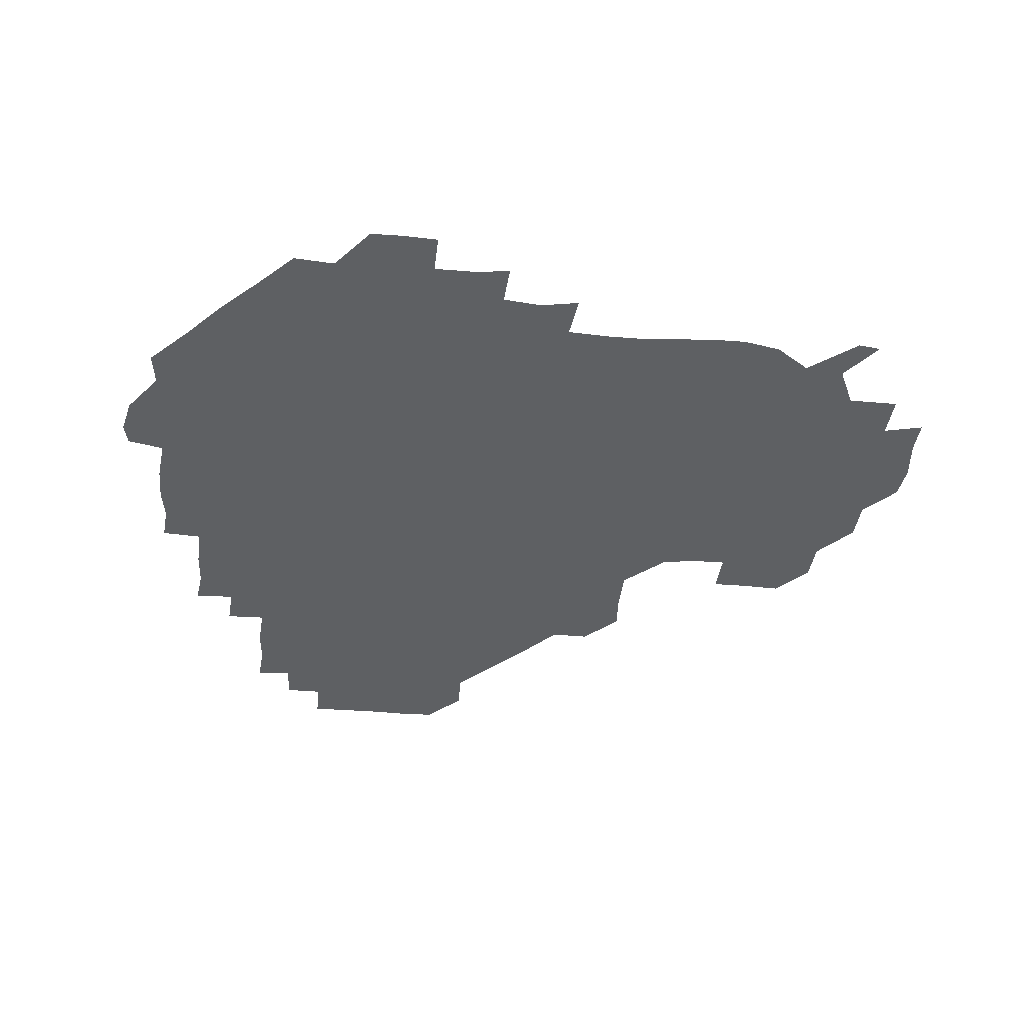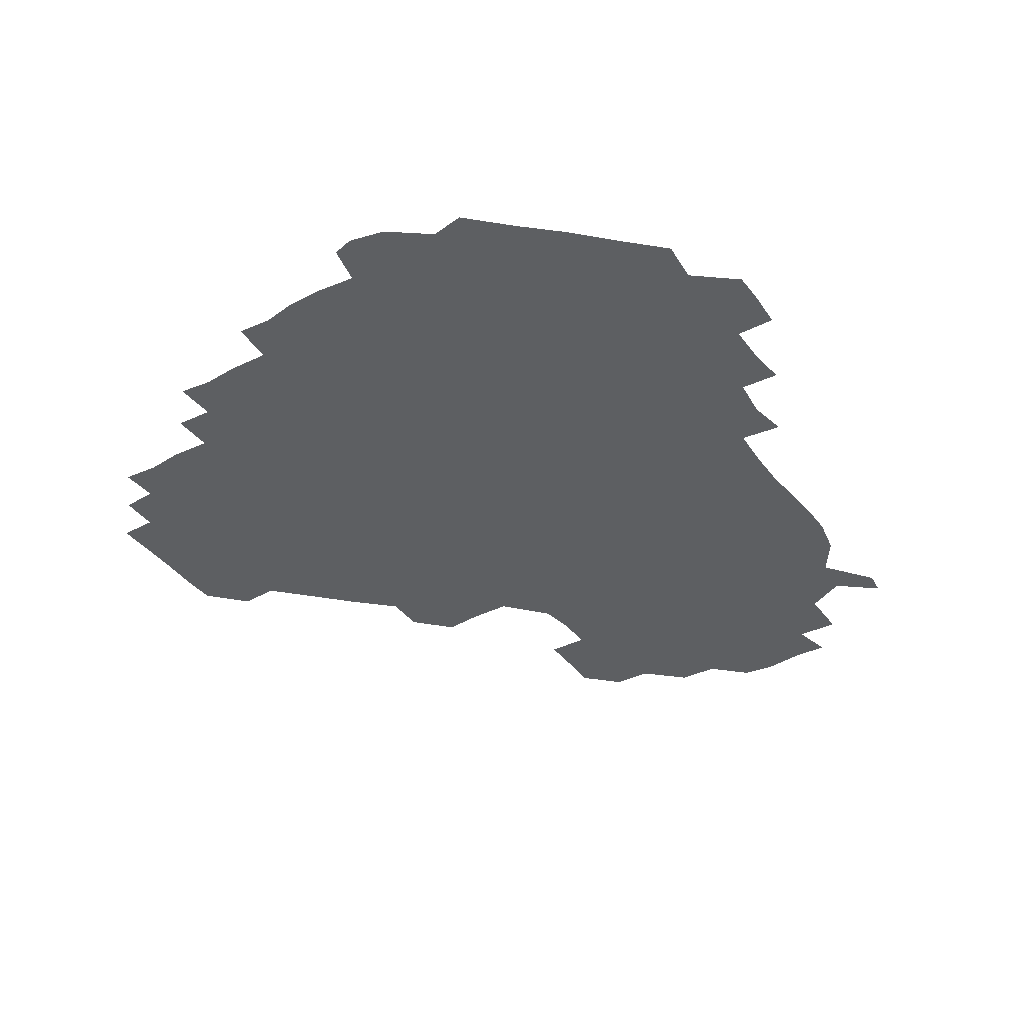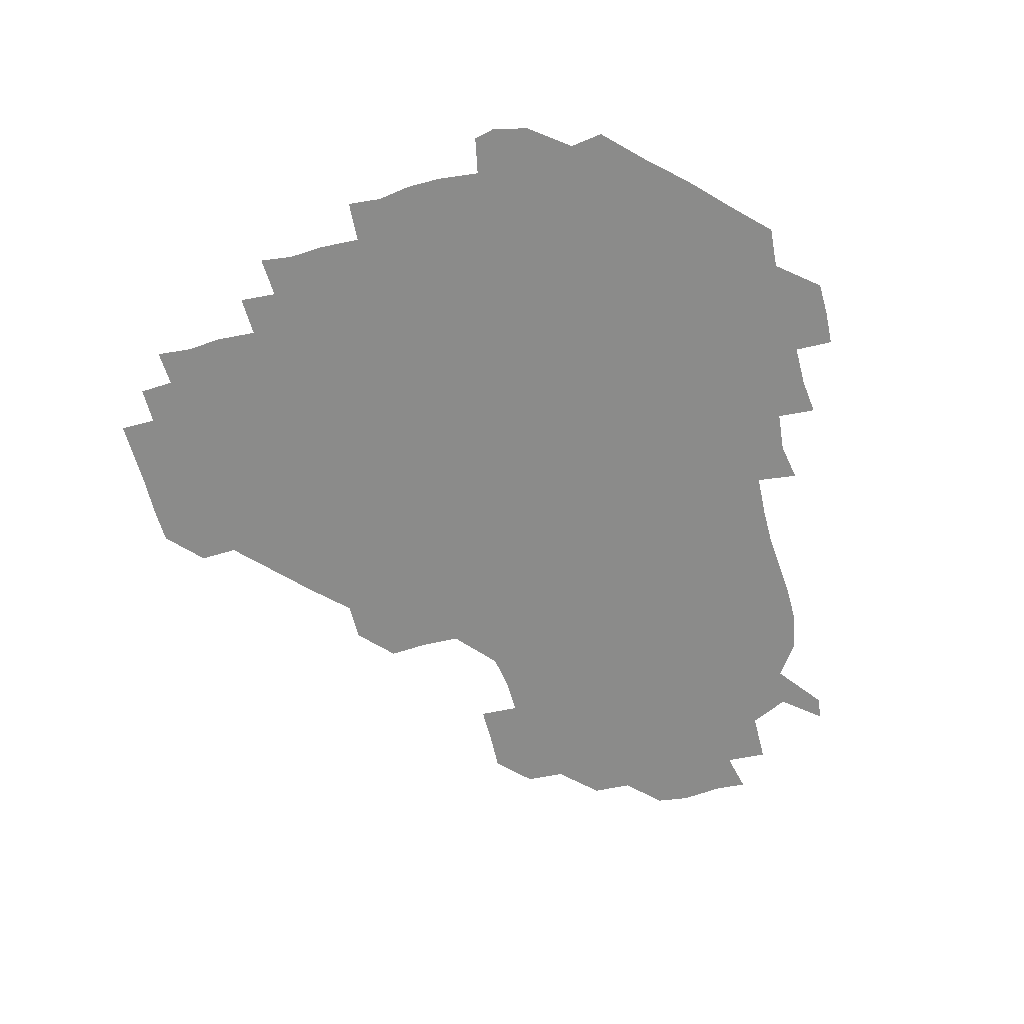
<metadata>
{"format":"obj","ext":"obj","renderer":"f3d","projection":"perspective","resolution":1024,"background":"white","views":[{"elev":-42.6,"azim":-5.1,"up":"+Z"},{"elev":-39.7,"azim":-56.4,"up":"+Z"},{"elev":-63.7,"azim":-74.8,"up":"+Z"}]}
</metadata>
<code>
v 241.4 183.9 0
v 237.8 198.6 0
v 239.8 207.3 0
v 252.4 153.4 0
v 254.2 167.1 0
v 254.7 181 0
v 256 195.6 0
v 255.3 210.6 0
v 253.2 227.8 0
v 253.1 242.4 0
v 255.2 256.1 0
v 253.7 270 0
v 268.7 137.1 0
v 271.7 152 0
v 272.3 166.4 0
v 273 180.9 0
v 270.7 196 0
v 271 210.5 0
v 271.4 225.7 0
v 272.7 241 0
v 271.8 256 0
v 270.7 271.2 0
v 269.9 288.3 0
v 270.6 302.6 0
v 268.7 316.3 0
v 283.8 120.7 0
v 286.3 136.4 0
v 288.2 151.6 0
v 288.3 166.3 0
v 286.8 181 0
v 286.4 196 0
v 286.8 210.8 0
v 285.7 225.9 0
v 286.8 240.6 0
v 287.4 255.4 0
v 286.8 270.3 0
v 286.2 285.9 0
v 286 300.9 0
v 285.7 315.6 0
v 284.5 331.2 0
v 299.9 105.3 0
v 301.4 121.5 0
v 302.2 136.8 0
v 302.5 151.5 0
v 302.5 166.1 0
v 302 180.9 0
v 301.9 195.8 0
v 301.4 210.9 0
v 301.7 225.9 0
v 301 240.8 0
v 302.3 255.2 0
v 302 270.1 0
v 301.5 285.5 0
v 300.3 301.3 0
v 301.2 315.7 0
v 301.1 330.8 0
v 299.9 347.7 0
v 301.1 361.7 0
v 299.6 376.7 0
v 315.2 89.93 0
v 316.2 106.2 0
v 316.6 121.6 0
v 316.6 136.4 0
v 317 151.5 0
v 317 166.2 0
v 316.8 180.9 0
v 316.5 195.9 0
v 316.7 210.7 0
v 317 225.6 0
v 317.1 240.5 0
v 316.5 255.6 0
v 316.1 270.9 0
v 316.3 285.7 0
v 316.2 300.7 0
v 315.1 316.5 0
v 316.4 330.7 0
v 316.6 345.8 0
v 316.3 360.8 0
v 314.6 376.1 0
v 315.3 390.5 0
v 332.5 91.41 0
v 331.7 106.8 0
v 331.5 121.6 0
v 331.6 136.7 0
v 331.5 151.4 0
v 331.7 166.3 0
v 331.6 181 0
v 331.8 195.8 0
v 331.3 210.8 0
v 331.5 225.7 0
v 331.8 240.3 0
v 330.9 255.9 0
v 332.1 269.9 0
v 331.3 285.5 0
v 330.8 301.1 0
v 331.2 315.9 0
v 331.3 330.7 0
v 331.1 346 0
v 331.1 360.9 0
v 331 375.8 0
v 330.7 390.6 0
v 330.6 405.8 0
v 347 73.83 0
v 346.4 91.46 0
v 346.2 106.8 0
v 346.6 122.4 0
v 346.5 136.9 0
v 346.3 151.4 0
v 346.3 166.3 0
v 346.3 181.1 0
v 346.5 195.8 0
v 346.4 210.7 0
v 346.6 225.5 0
v 346.3 240.6 0
v 346.9 255.1 0
v 346.5 270.3 0
v 346 286.2 0
v 346.3 300.6 0
v 346.1 315.9 0
v 346.3 330.7 0
v 346.1 345.9 0
v 345.9 361 0
v 346.6 375.5 0
v 345.5 391.2 0
v 345.9 405.6 0
v 361 73.68 0
v 360.6 92.32 0
v 361 107 0
v 361.2 122.6 0
v 361.1 136.7 0
v 361 151.3 0
v 361 166.1 0
v 361 181 0
v 361.1 196 0
v 361.2 210.8 0
v 361.2 225.8 0
v 361.2 240.7 0
v 361.3 255.5 0
v 361.6 269.6 0
v 360.6 286.4 0
v 360.8 301.9 0
v 361.1 315.9 0
v 360.9 331.2 0
v 361.2 345.8 0
v 361 360.9 0
v 361.3 375.6 0
v 361.1 390.8 0
v 361.1 405.6 0
v 375.5 74.5 0
v 375 90.53 0
v 375.5 107.2 0
v 375.3 123.1 0
v 375.8 136.8 0
v 375.8 151.3 0
v 375.9 166.1 0
v 375.9 181 0
v 375.9 195.9 0
v 376 210.9 0
v 376 225.9 0
v 376 240.7 0
v 376.6 255 0
v 376.3 270 0
v 376.1 285.1 0
v 375.5 301.8 0
v 375.9 316.4 0
v 375.9 331.2 0
v 376.1 345.7 0
v 376.1 360.7 0
v 376.1 375.7 0
v 376 390.9 0
v 376 406.1 0
v 392 90.65 0
v 390.3 107.5 0
v 390.8 121.6 0
v 390.4 136.9 0
v 390.4 151.7 0
v 390.8 166.1 0
v 390.8 181.2 0
v 390.8 195.9 0
v 391 211 0
v 390.9 226 0
v 391 240.6 0
v 391.1 255.3 0
v 391.1 270.6 0
v 391 285.8 0
v 390.8 301 0
v 390.6 317.1 0
v 390.8 331.4 0
v 391 346 0
v 390.9 360.8 0
v 391 376.1 0
v 391 390.8 0
v 391.1 405.8 0
v 407.1 89 0
v 405.9 105.2 0
v 405.4 121.6 0
v 405.3 136.6 0
v 405.5 151.3 0
v 405.2 166.7 0
v 405.1 181.5 0
v 405.5 196.1 0
v 405.1 211 0
v 405.8 225.9 0
v 405.7 240.7 0
v 405.7 255.2 0
v 405.9 270.1 0
v 406 285.1 0
v 405.9 300.5 0
v 406.1 315.5 0
v 406 330.7 0
v 405.9 345.9 0
v 406.2 361.6 0
v 405.9 376.1 0
v 406.3 391.7 0
v 422.2 107 0
v 421 121.6 0
v 420.7 136.1 0
v 419.9 151.9 0
v 420.3 166.4 0
v 420.6 181.1 0
v 420.7 196 0
v 420.4 211.1 0
v 420.4 225.9 0
v 420.9 240.9 0
v 420.4 255.4 0
v 420.5 270 0
v 420.8 285.4 0
v 420.7 299.8 0
v 420.9 316.3 0
v 421 331.1 0
v 421.1 346.3 0
v 421.1 361.5 0
v 438.3 104.2 0
v 436 121.4 0
v 434.7 137.1 0
v 434.8 151.7 0
v 434.8 166.5 0
v 435 181.2 0
v 435.5 196.1 0
v 435.7 210.9 0
v 435.1 226 0
v 435.3 240.8 0
v 435.3 255.6 0
v 435.4 270.3 0
v 435.7 285.5 0
v 435.7 300.4 0
v 435.7 315.1 0
v 436 330.9 0
v 436.3 347.1 0
v 453 122.4 0
v 451.1 136.5 0
v 450.8 151.2 0
v 449.8 166.6 0
v 450.2 181 0
v 451.4 195.7 0
v 449.6 211.6 0
v 449.8 226.1 0
v 449.9 240.8 0
v 450.1 255.6 0
v 450.3 270.5 0
v 450.2 285.2 0
v 450.4 300.1 0
v 450.9 315.8 0
v 451.6 331.3 0
v 468.8 122.6 0
v 466.7 136.4 0
v 465.5 151.4 0
v 466.4 165.8 0
v 465.6 181.1 0
v 466.5 195.6 0
v 465.5 211.2 0
v 465 226.1 0
v 465.2 241 0
v 465 255.8 0
v 464.3 270.3 0
v 465 285 0
v 465.6 300.5 0
v 465.5 315.5 0
v 467.5 331.5 0
v 484.5 121.4 0
v 480.5 137.3 0
v 481.7 151 0
v 480.8 166.1 0
v 481.7 180.8 0
v 481.1 195.8 0
v 480.9 210.9 0
v 479.5 226.3 0
v 479.6 240.9 0
v 480.4 255.8 0
v 480.6 270.9 0
v 482 285.3 0
v 481.3 302.2 0
v 482.2 317.7 0
v 499.5 120.3 0
v 495.5 136.9 0
v 496.6 150.7 0
v 495.6 166.2 0
v 496.5 180.6 0
v 495.4 196.3 0
v 495.3 211.2 0
v 494.7 226.1 0
v 495.6 240.9 0
v 496.2 255.5 0
v 499.8 269.9 0
v 514.2 120.3 0
v 510.7 136.8 0
v 510.3 151.7 0
v 510.5 166.4 0
v 510 181.6 0
v 509.9 196.6 0
v 509.4 211.4 0
v 508.1 226.1 0
v 509.2 240.1 0
v 510 254.3 0
v 514 267.6 0
v 529.8 123.4 0
v 527.4 136.6 0
v 525.2 151.9 0
v 525.2 166.4 0
v 524.9 181.2 0
v 525.4 196.2 0
v 524.2 211.7 0
v 524 226.1 0
v 522.7 240.3 0
v 522.9 252.9 0
v 528.9 267.5 0
v 528 284.1 0
v 544.1 133.6 0
v 544 138.9 0
v 541 152 0
v 540 166.4 0
v 538.3 181.7 0
v 538.6 196.1 0
v 540.1 210.6 0
v 538.5 225.4 0
v 539.3 240.1 0
v 539.9 254.3 0
v 540.7 269 0
v 542.5 284.1 0
v 564.7 117.9 0
v 550.7 138.1 0
v 555.6 150.5 0
v 555.2 166.4 0
v 555.2 180.7 0
v 556.6 195.6 0
v 556.4 210.7 0
v 555.7 226.1 0
v 557.4 241.1 0
v 554.5 255.7 0
v 555.7 269.6 0
v 558.8 284.8 0
v 574.4 119.2 0
v 560.8 135.5 0
v 568.2 151.7 0
v 570.9 166.6 0
v 570.1 180.8 0
v 570.2 195.3 0
v 570.3 210.8 0
v 571.1 225.9 0
v 572.1 240 0
v 573.6 255.2 0
v 572.5 271.3 0
v 589.2 152 0
v 588 169.4 0
v 585.5 182.1 0
v 582.8 196.1 0
v 586.4 208.8 0
v 589.4 223.5 0
v 588.5 239.8 0
v 604.5 165.7 0
v 603.6 179.2 0
v 605.1 196.2 0
v 603.1 209.8 0
f 5 6 1
f 1 6 2
f 6 7 2
f 2 7 3
f 7 8 3
f 13 14 4
f 4 14 5
f 14 15 5
f 5 15 6
f 15 16 6
f 6 16 7
f 16 17 7
f 7 17 8
f 17 18 8
f 8 18 9
f 18 19 9
f 9 19 10
f 19 20 10
f 10 20 11
f 20 21 11
f 11 21 12
f 21 22 12
f 26 27 13
f 13 27 14
f 27 28 14
f 14 28 15
f 28 29 15
f 15 29 16
f 29 30 16
f 16 30 17
f 30 31 17
f 17 31 18
f 31 32 18
f 18 32 19
f 32 33 19
f 19 33 20
f 33 34 20
f 20 34 21
f 34 35 21
f 21 35 22
f 35 36 22
f 22 36 23
f 36 37 23
f 23 37 24
f 37 38 24
f 24 38 25
f 38 39 25
f 41 42 26
f 26 42 27
f 42 43 27
f 27 43 28
f 43 44 28
f 28 44 29
f 44 45 29
f 29 45 30
f 45 46 30
f 30 46 31
f 46 47 31
f 31 47 32
f 47 48 32
f 32 48 33
f 48 49 33
f 33 49 34
f 49 50 34
f 34 50 35
f 50 51 35
f 35 51 36
f 51 52 36
f 36 52 37
f 52 53 37
f 37 53 38
f 53 54 38
f 38 54 39
f 54 55 39
f 39 55 40
f 55 56 40
f 60 61 41
f 41 61 42
f 61 62 42
f 42 62 43
f 62 63 43
f 43 63 44
f 63 64 44
f 44 64 45
f 64 65 45
f 45 65 46
f 65 66 46
f 46 66 47
f 66 67 47
f 47 67 48
f 67 68 48
f 48 68 49
f 68 69 49
f 49 69 50
f 69 70 50
f 50 70 51
f 70 71 51
f 51 71 52
f 71 72 52
f 52 72 53
f 72 73 53
f 53 73 54
f 73 74 54
f 54 74 55
f 74 75 55
f 55 75 56
f 75 76 56
f 56 76 57
f 76 77 57
f 57 77 58
f 77 78 58
f 58 78 59
f 78 79 59
f 60 81 61
f 81 82 61
f 61 82 62
f 82 83 62
f 62 83 63
f 83 84 63
f 63 84 64
f 84 85 64
f 64 85 65
f 85 86 65
f 65 86 66
f 86 87 66
f 66 87 67
f 87 88 67
f 67 88 68
f 88 89 68
f 68 89 69
f 89 90 69
f 69 90 70
f 90 91 70
f 70 91 71
f 91 92 71
f 71 92 72
f 92 93 72
f 72 93 73
f 93 94 73
f 73 94 74
f 94 95 74
f 74 95 75
f 95 96 75
f 75 96 76
f 96 97 76
f 76 97 77
f 97 98 77
f 77 98 78
f 98 99 78
f 78 99 79
f 99 100 79
f 79 100 80
f 100 101 80
f 103 104 81
f 81 104 82
f 104 105 82
f 82 105 83
f 105 106 83
f 83 106 84
f 106 107 84
f 84 107 85
f 107 108 85
f 85 108 86
f 108 109 86
f 86 109 87
f 109 110 87
f 87 110 88
f 110 111 88
f 88 111 89
f 111 112 89
f 89 112 90
f 112 113 90
f 90 113 91
f 113 114 91
f 91 114 92
f 114 115 92
f 92 115 93
f 115 116 93
f 93 116 94
f 116 117 94
f 94 117 95
f 117 118 95
f 95 118 96
f 118 119 96
f 96 119 97
f 119 120 97
f 97 120 98
f 120 121 98
f 98 121 99
f 121 122 99
f 99 122 100
f 122 123 100
f 100 123 101
f 123 124 101
f 101 124 102
f 124 125 102
f 103 126 104
f 126 127 104
f 104 127 105
f 127 128 105
f 105 128 106
f 128 129 106
f 106 129 107
f 129 130 107
f 107 130 108
f 130 131 108
f 108 131 109
f 131 132 109
f 109 132 110
f 132 133 110
f 110 133 111
f 133 134 111
f 111 134 112
f 134 135 112
f 112 135 113
f 135 136 113
f 113 136 114
f 136 137 114
f 114 137 115
f 137 138 115
f 115 138 116
f 138 139 116
f 116 139 117
f 139 140 117
f 117 140 118
f 140 141 118
f 118 141 119
f 141 142 119
f 119 142 120
f 142 143 120
f 120 143 121
f 143 144 121
f 121 144 122
f 144 145 122
f 122 145 123
f 145 146 123
f 123 146 124
f 146 147 124
f 124 147 125
f 147 148 125
f 126 149 127
f 149 150 127
f 127 150 128
f 150 151 128
f 128 151 129
f 151 152 129
f 129 152 130
f 152 153 130
f 130 153 131
f 153 154 131
f 131 154 132
f 154 155 132
f 132 155 133
f 155 156 133
f 133 156 134
f 156 157 134
f 134 157 135
f 157 158 135
f 135 158 136
f 158 159 136
f 136 159 137
f 159 160 137
f 137 160 138
f 160 161 138
f 138 161 139
f 161 162 139
f 139 162 140
f 162 163 140
f 140 163 141
f 163 164 141
f 141 164 142
f 164 165 142
f 142 165 143
f 165 166 143
f 143 166 144
f 166 167 144
f 144 167 145
f 167 168 145
f 145 168 146
f 168 169 146
f 146 169 147
f 169 170 147
f 147 170 148
f 170 171 148
f 150 172 151
f 172 173 151
f 151 173 152
f 173 174 152
f 152 174 153
f 174 175 153
f 153 175 154
f 175 176 154
f 154 176 155
f 176 177 155
f 155 177 156
f 177 178 156
f 156 178 157
f 178 179 157
f 157 179 158
f 179 180 158
f 158 180 159
f 180 181 159
f 159 181 160
f 181 182 160
f 160 182 161
f 182 183 161
f 161 183 162
f 183 184 162
f 162 184 163
f 184 185 163
f 163 185 164
f 185 186 164
f 164 186 165
f 186 187 165
f 165 187 166
f 187 188 166
f 166 188 167
f 188 189 167
f 167 189 168
f 189 190 168
f 168 190 169
f 190 191 169
f 169 191 170
f 191 192 170
f 170 192 171
f 192 193 171
f 172 194 173
f 194 195 173
f 173 195 174
f 195 196 174
f 174 196 175
f 196 197 175
f 175 197 176
f 197 198 176
f 176 198 177
f 198 199 177
f 177 199 178
f 199 200 178
f 178 200 179
f 200 201 179
f 179 201 180
f 201 202 180
f 180 202 181
f 202 203 181
f 181 203 182
f 203 204 182
f 182 204 183
f 204 205 183
f 183 205 184
f 205 206 184
f 184 206 185
f 206 207 185
f 185 207 186
f 207 208 186
f 186 208 187
f 208 209 187
f 187 209 188
f 209 210 188
f 188 210 189
f 210 211 189
f 189 211 190
f 211 212 190
f 190 212 191
f 212 213 191
f 191 213 192
f 213 214 192
f 192 214 193
f 195 215 196
f 215 216 196
f 196 216 197
f 216 217 197
f 197 217 198
f 217 218 198
f 198 218 199
f 218 219 199
f 199 219 200
f 219 220 200
f 200 220 201
f 220 221 201
f 201 221 202
f 221 222 202
f 202 222 203
f 222 223 203
f 203 223 204
f 223 224 204
f 204 224 205
f 224 225 205
f 205 225 206
f 225 226 206
f 206 226 207
f 226 227 207
f 207 227 208
f 227 228 208
f 208 228 209
f 228 229 209
f 209 229 210
f 229 230 210
f 210 230 211
f 230 231 211
f 211 231 212
f 231 232 212
f 212 232 213
f 215 233 216
f 233 234 216
f 216 234 217
f 234 235 217
f 217 235 218
f 235 236 218
f 218 236 219
f 236 237 219
f 219 237 220
f 237 238 220
f 220 238 221
f 238 239 221
f 221 239 222
f 239 240 222
f 222 240 223
f 240 241 223
f 223 241 224
f 241 242 224
f 224 242 225
f 242 243 225
f 225 243 226
f 243 244 226
f 226 244 227
f 244 245 227
f 227 245 228
f 245 246 228
f 228 246 229
f 246 247 229
f 229 247 230
f 247 248 230
f 230 248 231
f 248 249 231
f 231 249 232
f 234 250 235
f 250 251 235
f 235 251 236
f 251 252 236
f 236 252 237
f 252 253 237
f 237 253 238
f 253 254 238
f 238 254 239
f 254 255 239
f 239 255 240
f 255 256 240
f 240 256 241
f 256 257 241
f 241 257 242
f 257 258 242
f 242 258 243
f 258 259 243
f 243 259 244
f 259 260 244
f 244 260 245
f 260 261 245
f 245 261 246
f 261 262 246
f 246 262 247
f 262 263 247
f 247 263 248
f 263 264 248
f 248 264 249
f 250 265 251
f 265 266 251
f 251 266 252
f 266 267 252
f 252 267 253
f 267 268 253
f 253 268 254
f 268 269 254
f 254 269 255
f 269 270 255
f 255 270 256
f 270 271 256
f 256 271 257
f 271 272 257
f 257 272 258
f 272 273 258
f 258 273 259
f 273 274 259
f 259 274 260
f 274 275 260
f 260 275 261
f 275 276 261
f 261 276 262
f 276 277 262
f 262 277 263
f 277 278 263
f 263 278 264
f 278 279 264
f 265 280 266
f 280 281 266
f 266 281 267
f 281 282 267
f 267 282 268
f 282 283 268
f 268 283 269
f 283 284 269
f 269 284 270
f 284 285 270
f 270 285 271
f 285 286 271
f 271 286 272
f 286 287 272
f 272 287 273
f 287 288 273
f 273 288 274
f 288 289 274
f 274 289 275
f 289 290 275
f 275 290 276
f 290 291 276
f 276 291 277
f 291 292 277
f 277 292 278
f 292 293 278
f 278 293 279
f 280 294 281
f 294 295 281
f 281 295 282
f 295 296 282
f 282 296 283
f 296 297 283
f 283 297 284
f 297 298 284
f 284 298 285
f 298 299 285
f 285 299 286
f 299 300 286
f 286 300 287
f 300 301 287
f 287 301 288
f 301 302 288
f 288 302 289
f 302 303 289
f 289 303 290
f 303 304 290
f 290 304 291
f 294 305 295
f 305 306 295
f 295 306 296
f 306 307 296
f 296 307 297
f 307 308 297
f 297 308 298
f 308 309 298
f 298 309 299
f 309 310 299
f 299 310 300
f 310 311 300
f 300 311 301
f 311 312 301
f 301 312 302
f 312 313 302
f 302 313 303
f 313 314 303
f 303 314 304
f 314 315 304
f 305 316 306
f 316 317 306
f 306 317 307
f 317 318 307
f 307 318 308
f 318 319 308
f 308 319 309
f 319 320 309
f 309 320 310
f 320 321 310
f 310 321 311
f 321 322 311
f 311 322 312
f 322 323 312
f 312 323 313
f 323 324 313
f 313 324 314
f 324 325 314
f 314 325 315
f 325 326 315
f 316 328 317
f 328 329 317
f 317 329 318
f 329 330 318
f 318 330 319
f 330 331 319
f 319 331 320
f 331 332 320
f 320 332 321
f 332 333 321
f 321 333 322
f 333 334 322
f 322 334 323
f 334 335 323
f 323 335 324
f 335 336 324
f 324 336 325
f 336 337 325
f 325 337 326
f 337 338 326
f 326 338 327
f 338 339 327
f 328 340 329
f 340 341 329
f 329 341 330
f 341 342 330
f 330 342 331
f 342 343 331
f 331 343 332
f 343 344 332
f 332 344 333
f 344 345 333
f 333 345 334
f 345 346 334
f 334 346 335
f 346 347 335
f 335 347 336
f 347 348 336
f 336 348 337
f 348 349 337
f 337 349 338
f 349 350 338
f 338 350 339
f 350 351 339
f 340 352 341
f 352 353 341
f 341 353 342
f 353 354 342
f 342 354 343
f 354 355 343
f 343 355 344
f 355 356 344
f 344 356 345
f 356 357 345
f 345 357 346
f 357 358 346
f 346 358 347
f 358 359 347
f 347 359 348
f 359 360 348
f 348 360 349
f 360 361 349
f 349 361 350
f 361 362 350
f 350 362 351
f 354 363 355
f 363 364 355
f 355 364 356
f 364 365 356
f 356 365 357
f 365 366 357
f 357 366 358
f 366 367 358
f 358 367 359
f 367 368 359
f 359 368 360
f 368 369 360
f 360 369 361
f 364 370 365
f 370 371 365
f 365 371 366
f 371 372 366
f 366 372 367
f 372 373 367
f 367 373 368

</code>
